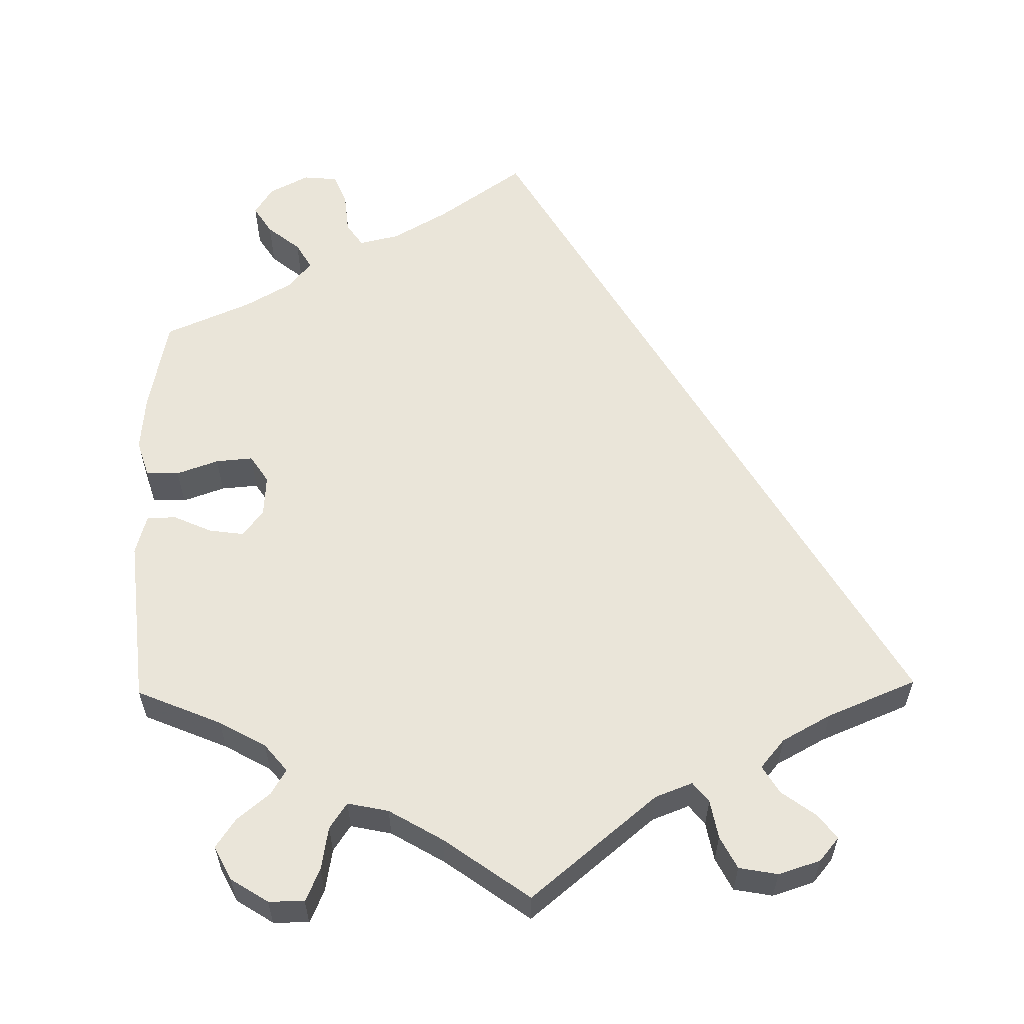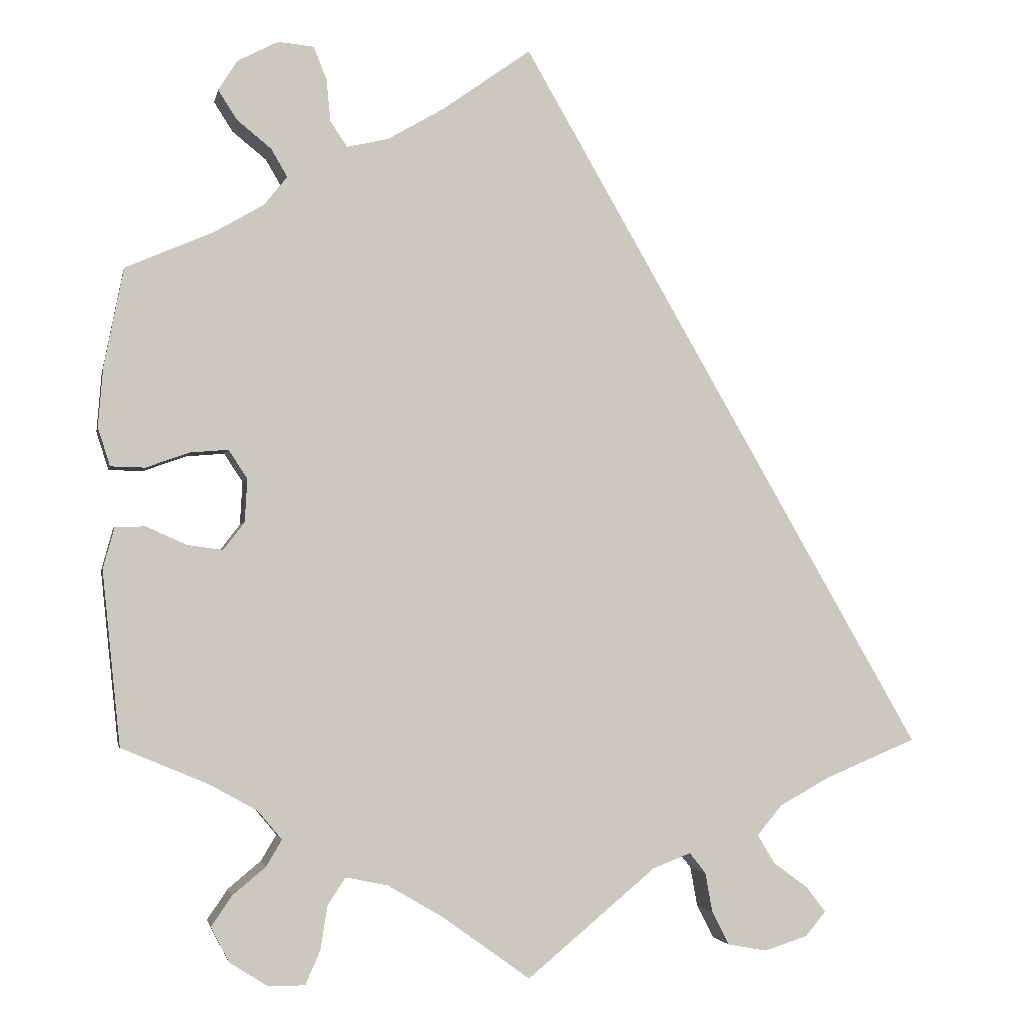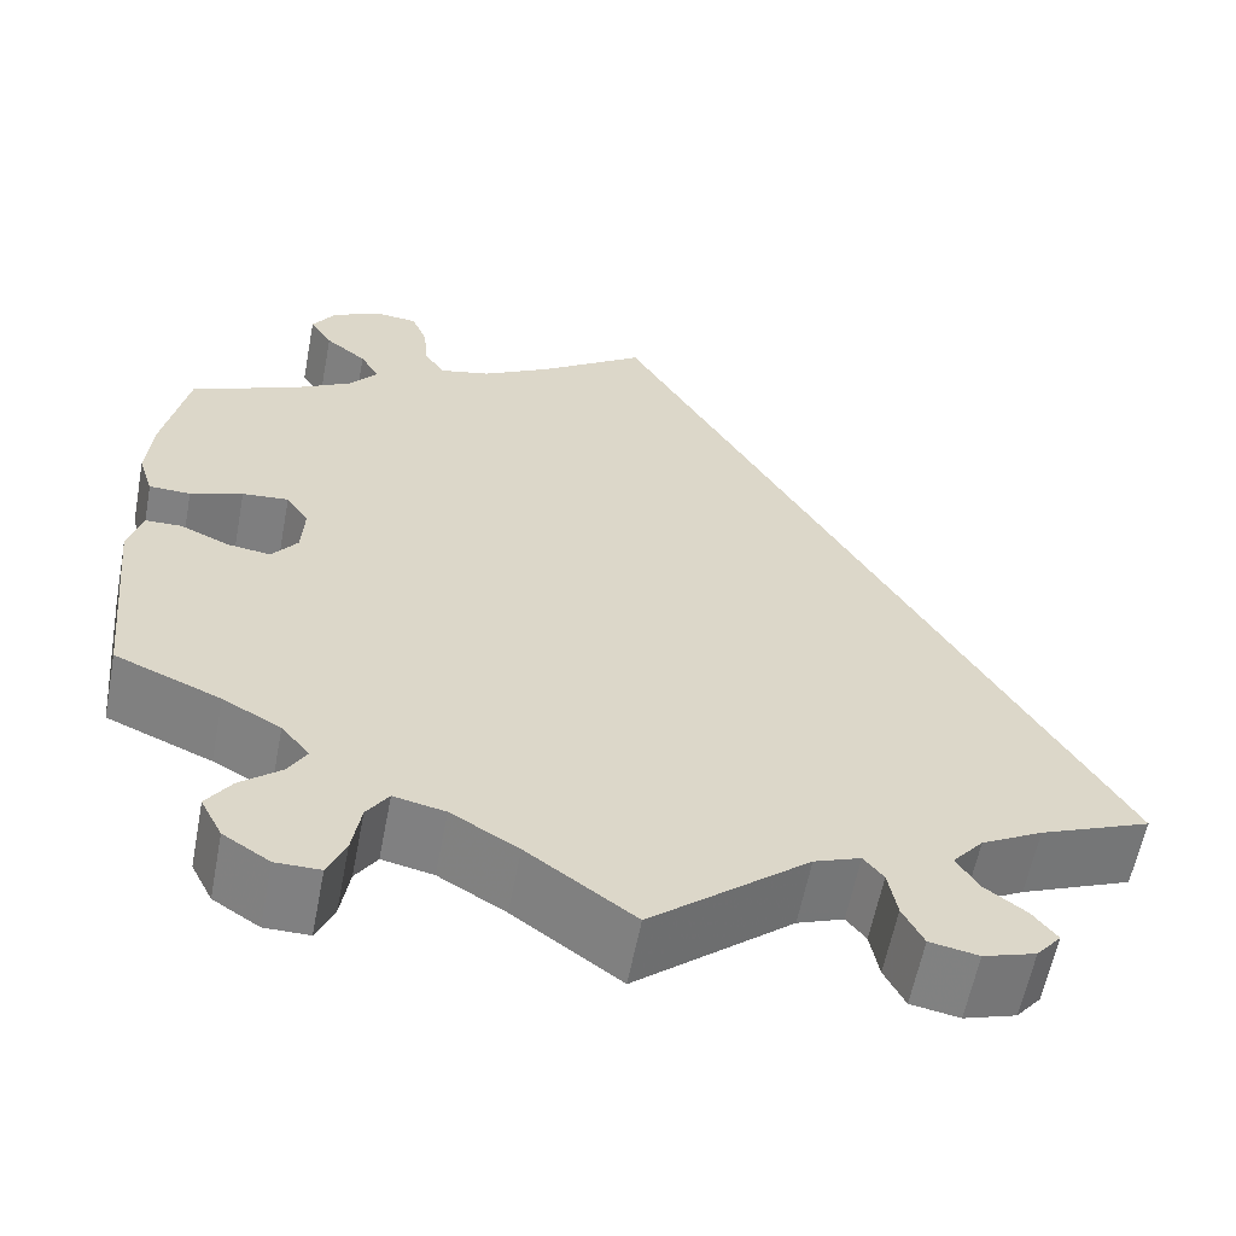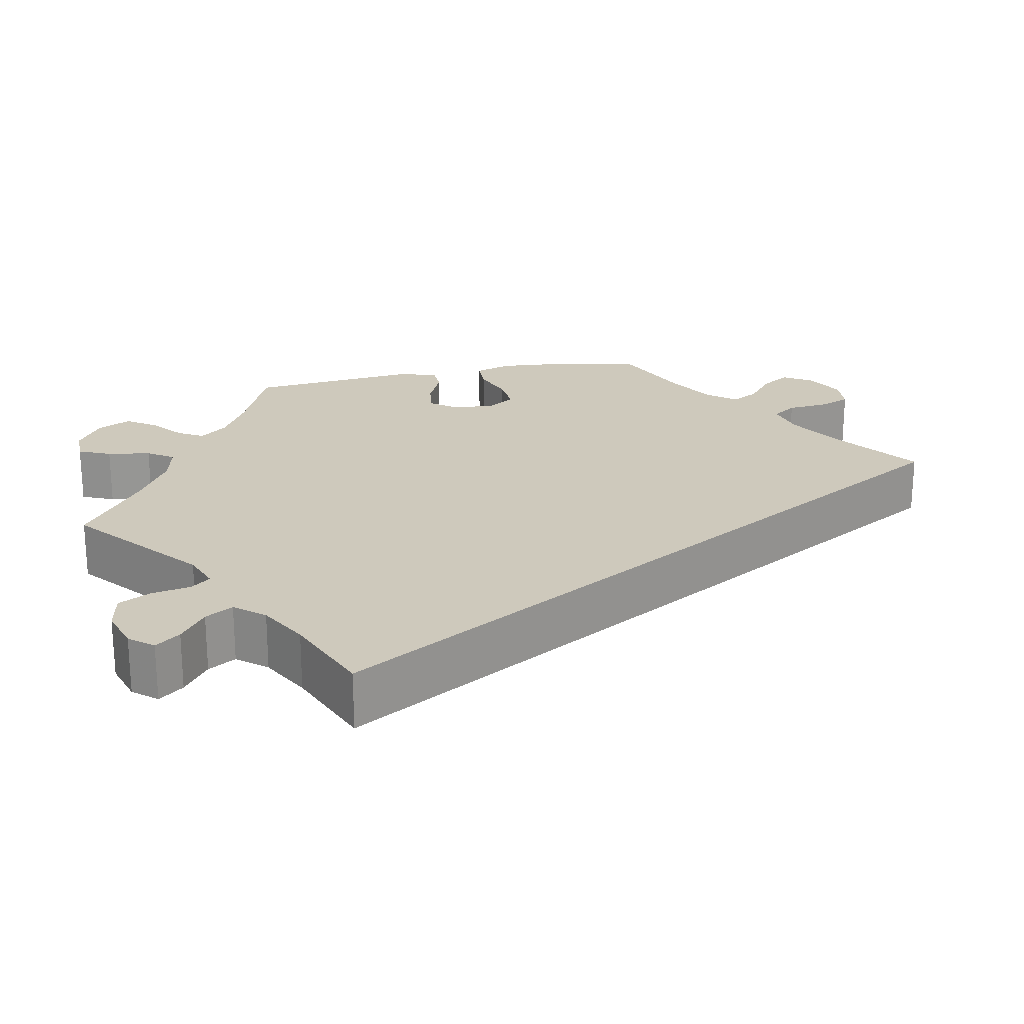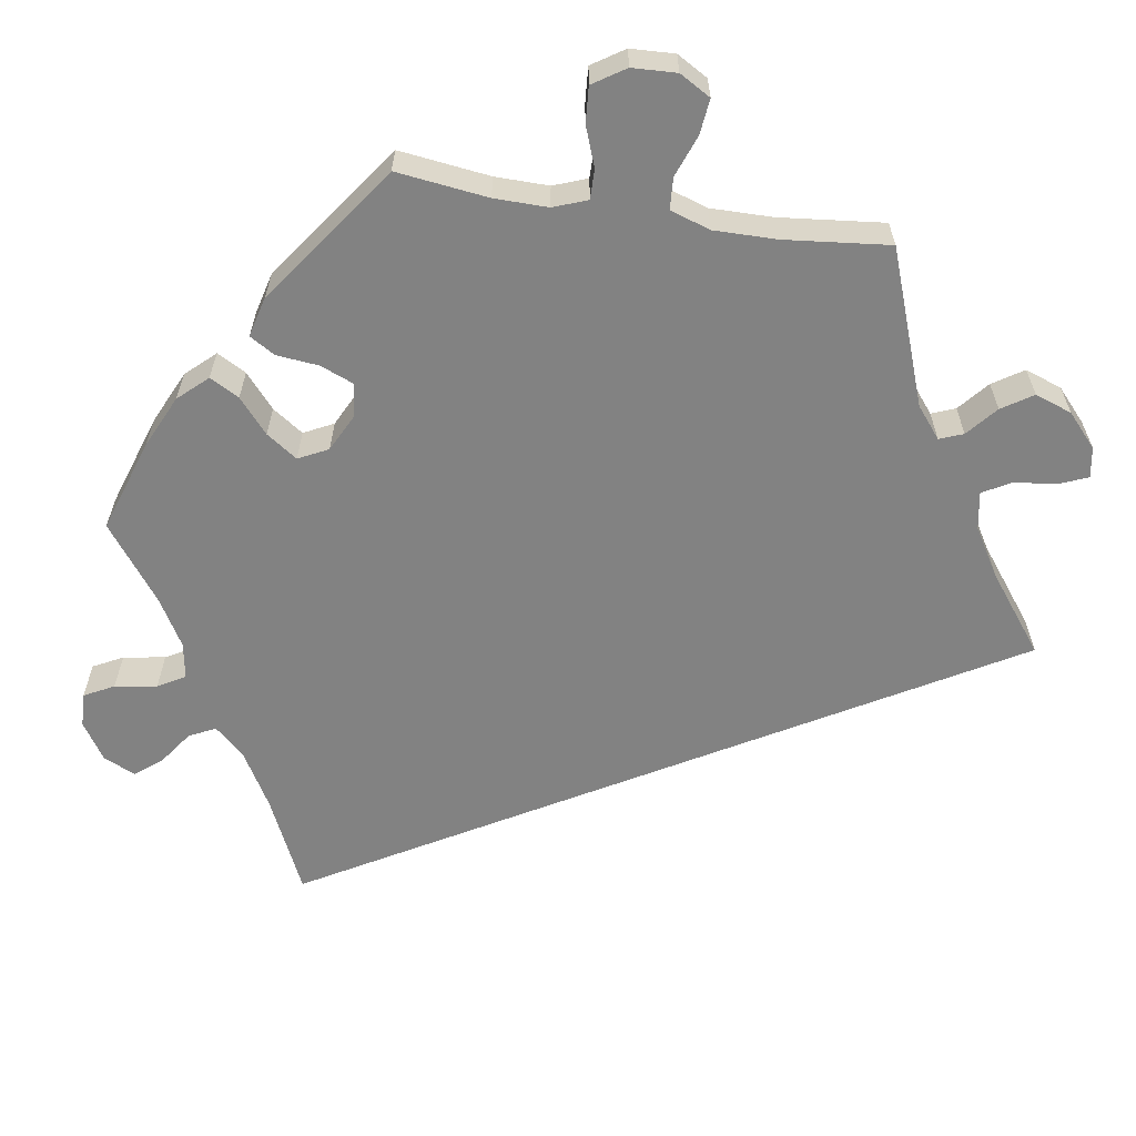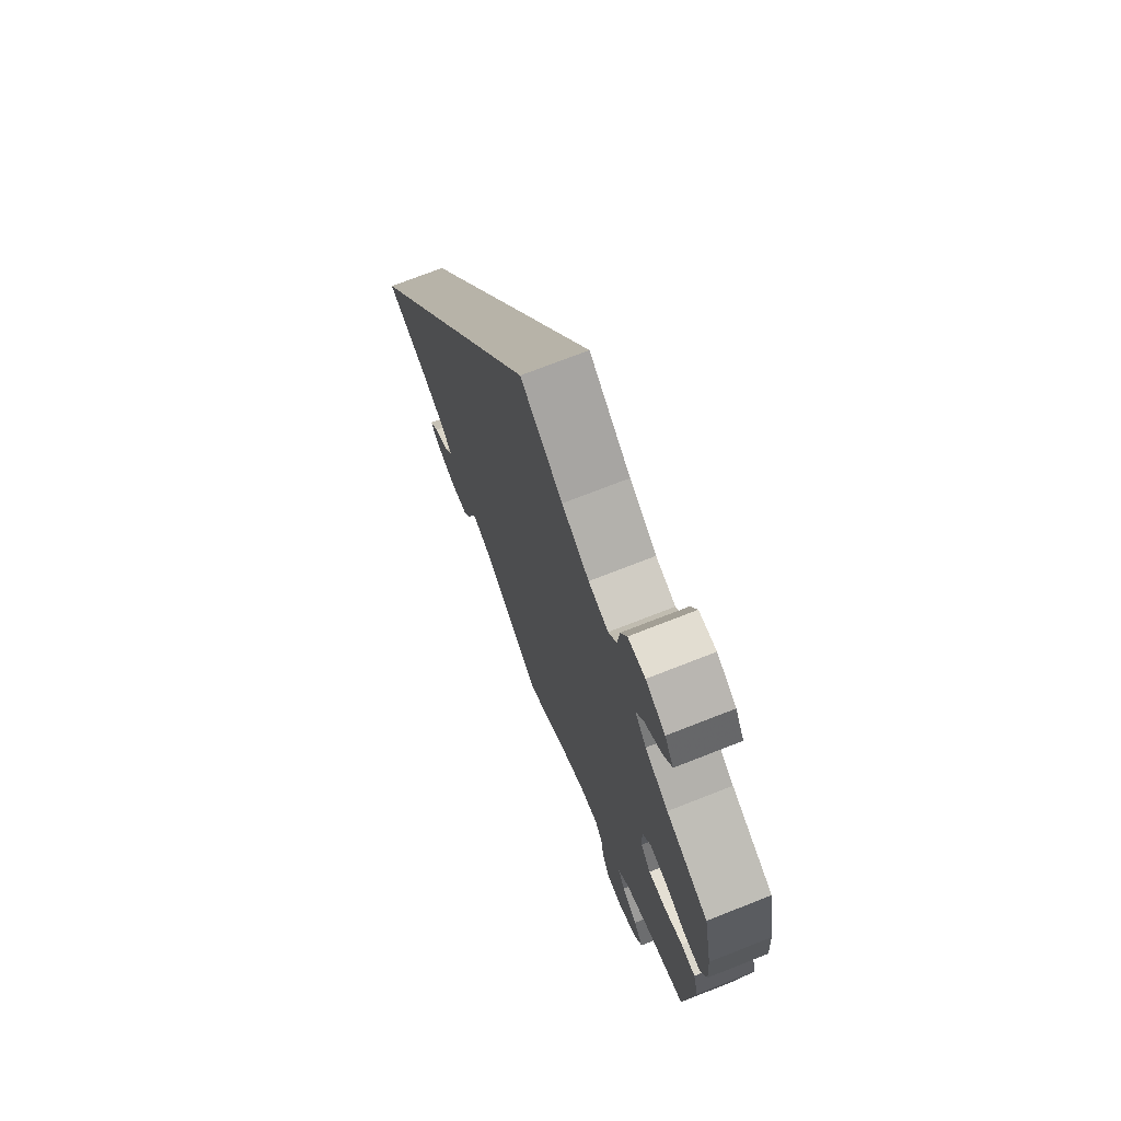
<metadata>
{"format":"obj","ext":"obj","renderer":"f3d","projection":"perspective","resolution":1024,"background":"white","views":[{"elev":58.1,"azim":179.1,"up":"+Y"},{"elev":-2.6,"azim":168.7,"up":"+Z"},{"elev":-60.1,"azim":169.1,"up":"+Z"},{"elev":22.5,"azim":-101.5,"up":"+Y"},{"elev":-60.7,"azim":141.2,"up":"+Y"},{"elev":72.6,"azim":68.6,"up":"+Z"}]}
</metadata>
<code>
v 0 0.07 0.578
v 0.108 0.07 0.501
v 0.178 0.07 0.46
v 0.229 0.07 0.448
v 0.25 0.07 0.479
v 0.255 0.07 0.531
v 0.271 0.07 0.571
v 0.315 0.07 0.575
v 0.365 0.07 0.549
v 0.388 0.07 0.512
v 0.365 0.07 0.476
v 0.323 0.07 0.442
v 0.303 0.07 0.408
v 0.332 0.07 0.372
v 0.392 0.07 0.337
v 0.5 0.07 0.29
v 0.524 0.07 0.169
v 0.53 0.07 0.096
v 0.515 0.07 0.049
v 0.473 0.07 0.048
v 0.42 0.07 0.067
v 0.373 0.07 0.071
v 0.35 0.07 0.036
v 0.353 0.07 -0.017
v 0.379 0.07 -0.051
v 0.423 0.07 -0.045
v 0.472 0.07 -0.023
v 0.509 0.07 -0.024
v 0.523 0.07 -0.075
v 0.501 0.07 -0.289
v 0.394 0.07 -0.334
v 0.335 0.07 -0.367
v 0.306 0.07 -0.402
v 0.325 0.07 -0.434
v 0.366 0.07 -0.468
v 0.391 0.07 -0.505
v 0.369 0.07 -0.548
v 0.322 0.07 -0.578
v 0.277 0.07 -0.578
v 0.259 0.07 -0.537
v 0.25 0.07 -0.482
v 0.228 0.07 -0.449
v 0.176 0.07 -0.46
v 0.108 0.07 -0.5
v 0 0.07 -0.578
v -0.159 0.07 -0.446
v -0.206 0.07 -0.428
v -0.226 0.07 -0.453
v -0.235 0.07 -0.502
v -0.256 0.07 -0.543
v -0.305 0.07 -0.552
v -0.358 0.07 -0.535
v -0.383 0.07 -0.505
v -0.359 0.07 -0.474
v -0.316 0.07 -0.442
v -0.295 0.07 -0.407
v -0.326 0.07 -0.37
v -0.388 0.07 -0.336
v -0.501 0.07 -0.289
v 0 0 0.578
v 0.108 0 0.501
v 0.178 0 0.46
v 0.229 0 0.448
v 0.25 0 0.479
v 0.255 0 0.531
v 0.271 0 0.571
v 0.315 0 0.575
v 0.365 0 0.549
v 0.388 0 0.512
v 0.365 0 0.476
v 0.323 0 0.442
v 0.303 0 0.408
v 0.332 0 0.372
v 0.392 0 0.337
v 0.5 0 0.29
v 0.524 0 0.169
v 0.53 0 0.096
v 0.515 0 0.049
v 0.473 0 0.048
v 0.42 0 0.067
v 0.373 0 0.071
v 0.35 0 0.036
v 0.353 0 -0.017
v 0.379 0 -0.051
v 0.423 0 -0.045
v 0.472 0 -0.023
v 0.509 0 -0.024
v 0.523 0 -0.075
v 0.501 0 -0.289
v 0.394 0 -0.334
v 0.335 0 -0.367
v 0.306 0 -0.402
v 0.325 0 -0.434
v 0.366 0 -0.468
v 0.391 0 -0.505
v 0.369 0 -0.548
v 0.322 0 -0.578
v 0.277 0 -0.578
v 0.259 0 -0.537
v 0.25 0 -0.482
v 0.228 0 -0.449
v 0.176 0 -0.46
v 0.108 0 -0.5
v 0 0 -0.578
v -0.159 0 -0.446
v -0.206 0 -0.428
v -0.226 0 -0.453
v -0.235 0 -0.502
v -0.256 0 -0.543
v -0.305 0 -0.552
v -0.358 0 -0.535
v -0.383 0 -0.505
v -0.359 0 -0.474
v -0.316 0 -0.442
v -0.295 0 -0.407
v -0.326 0 -0.37
v -0.388 0 -0.336
v -0.501 0 -0.289
f 58 59 1 2
f 57 58 2 3
f 56 57 3 4
f 55 56 4 5
f 52 53 54 55
f 52 55 5
f 51 52 5
f 48 49 50 51
f 48 51 5
f 47 48 5
f 46 47 5
f 44 45 46 5
f 43 44 5
f 42 43 5 6
f 41 42 6 7
f 34 35 36 37
f 33 34 37 38
f 28 29 30 31
f 26 27 28 31
f 25 26 31 32
f 24 25 32 33
f 18 19 20 21
f 18 21 22
f 15 16 17 18
f 14 15 18 22
f 13 14 22 23
f 9 10 11 12
f 9 12 13
f 8 9 13
f 7 8 13
f 33 38 39 40
f 24 33 40 41
f 23 24 41
f 7 13 23 41
f 61 60 118 117
f 62 61 117 116
f 63 62 116 115
f 64 63 115 114
f 114 113 112 111
f 64 114 111
f 64 111 110
f 110 109 108 107
f 64 110 107
f 64 107 106
f 64 106 105
f 64 105 104 103
f 64 103 102
f 65 64 102 101
f 66 65 101 100
f 96 95 94 93
f 97 96 93 92
f 90 89 88 87
f 90 87 86 85
f 91 90 85 84
f 92 91 84 83
f 80 79 78 77
f 81 80 77
f 77 76 75 74
f 81 77 74 73
f 82 81 73 72
f 71 70 69 68
f 72 71 68
f 72 68 67
f 72 67 66
f 99 98 97 92
f 100 99 92 83
f 100 83 82
f 100 82 72 66
f 1 60 61 2
f 2 61 62 3
f 3 62 63 4
f 4 63 64 5
f 5 64 65 6
f 6 65 66 7
f 7 66 67 8
f 8 67 68 9
f 9 68 69 10
f 10 69 70 11
f 11 70 71 12
f 12 71 72 13
f 13 72 73 14
f 14 73 74 15
f 15 74 75 16
f 16 75 76 17
f 17 76 77 18
f 18 77 78 19
f 19 78 79 20
f 20 79 80 21
f 21 80 81 22
f 22 81 82 23
f 23 82 83 24
f 24 83 84 25
f 25 84 85 26
f 26 85 86 27
f 27 86 87 28
f 28 87 88 29
f 29 88 89 30
f 30 89 90 31
f 31 90 91 32
f 32 91 92 33
f 33 92 93 34
f 34 93 94 35
f 35 94 95 36
f 36 95 96 37
f 37 96 97 38
f 38 97 98 39
f 39 98 99 40
f 40 99 100 41
f 41 100 101 42
f 42 101 102 43
f 43 102 103 44
f 44 103 104 45
f 45 104 105 46
f 46 105 106 47
f 47 106 107 48
f 48 107 108 49
f 49 108 109 50
f 50 109 110 51
f 51 110 111 52
f 52 111 112 53
f 53 112 113 54
f 54 113 114 55
f 55 114 115 56
f 56 115 116 57
f 57 116 117 58
f 58 117 118 59
f 59 118 60 1

</code>
